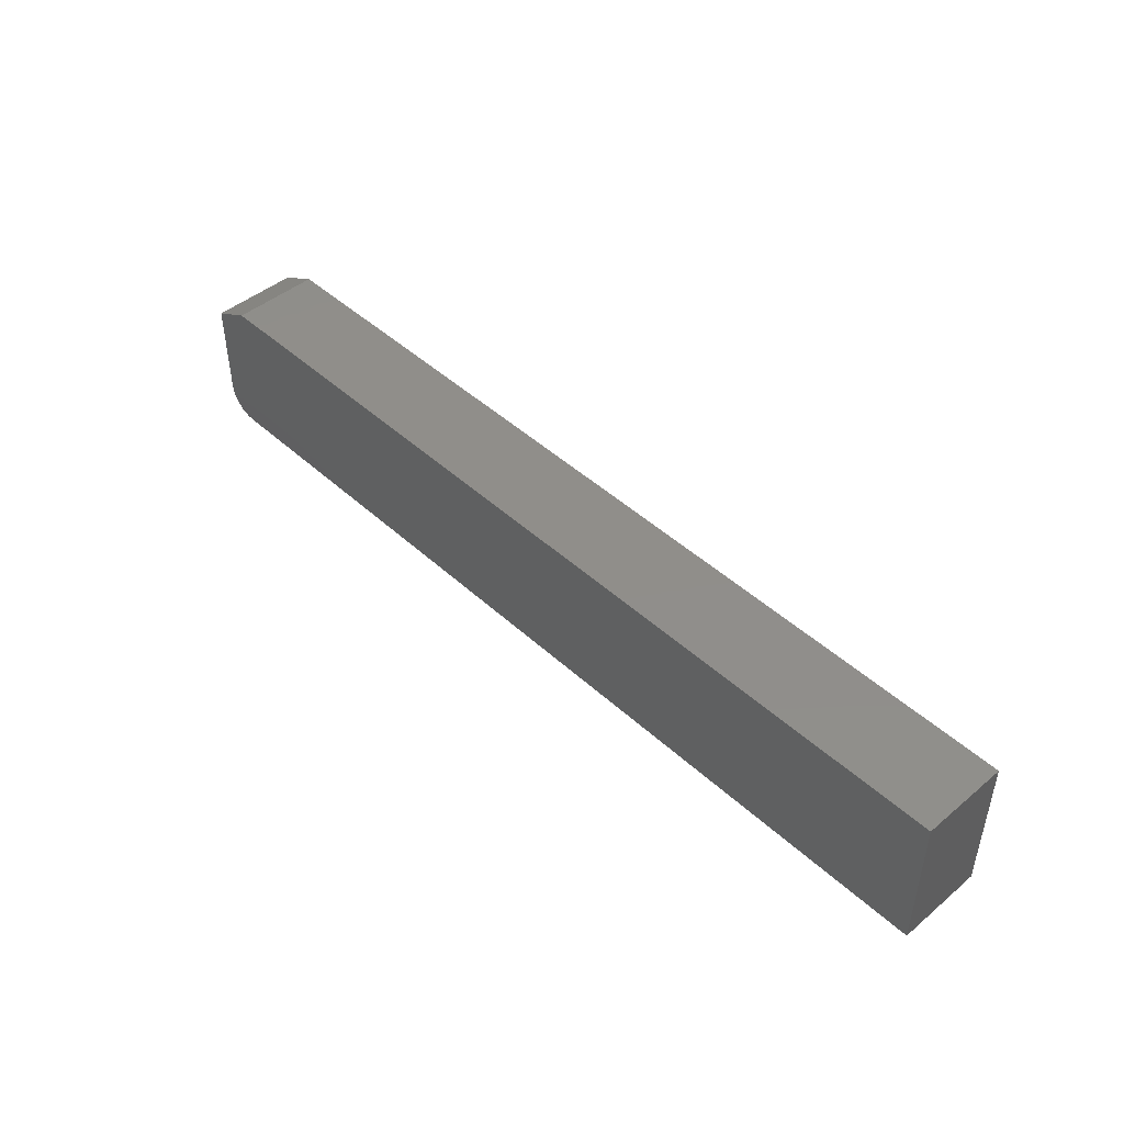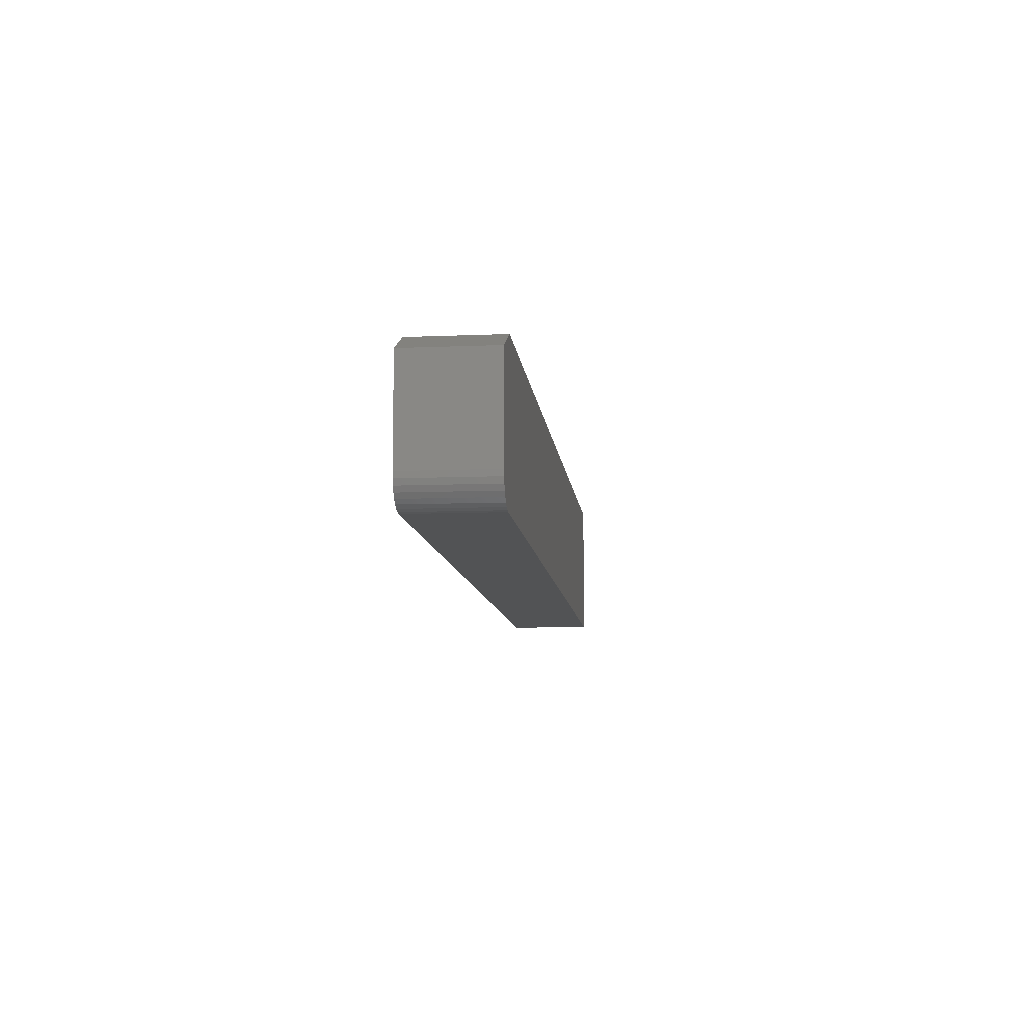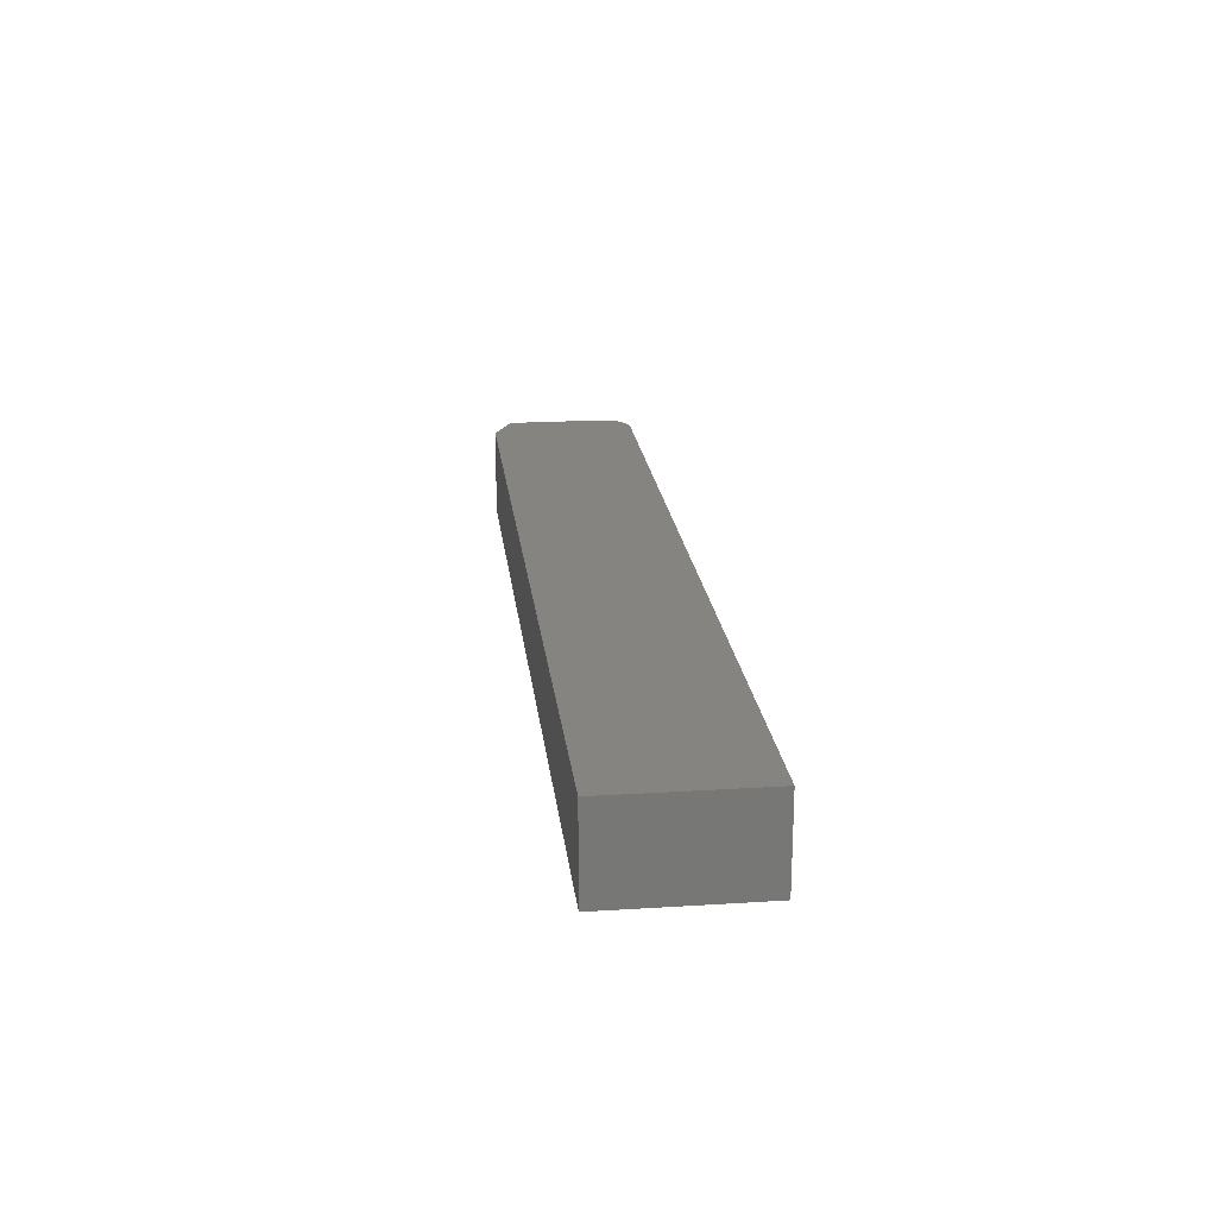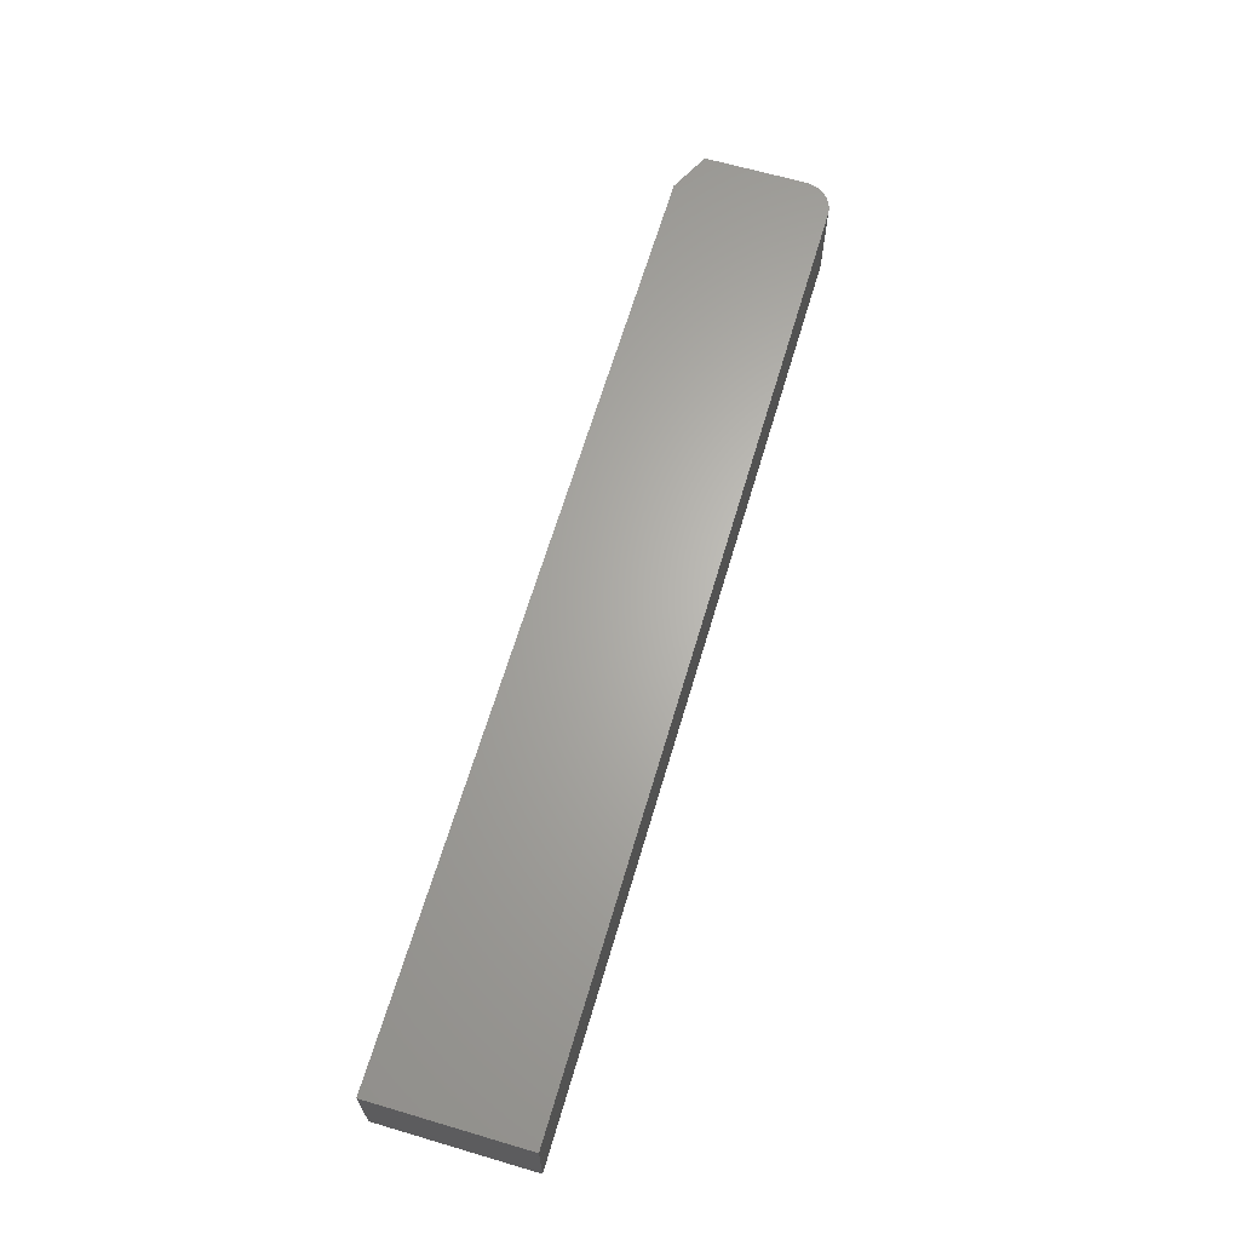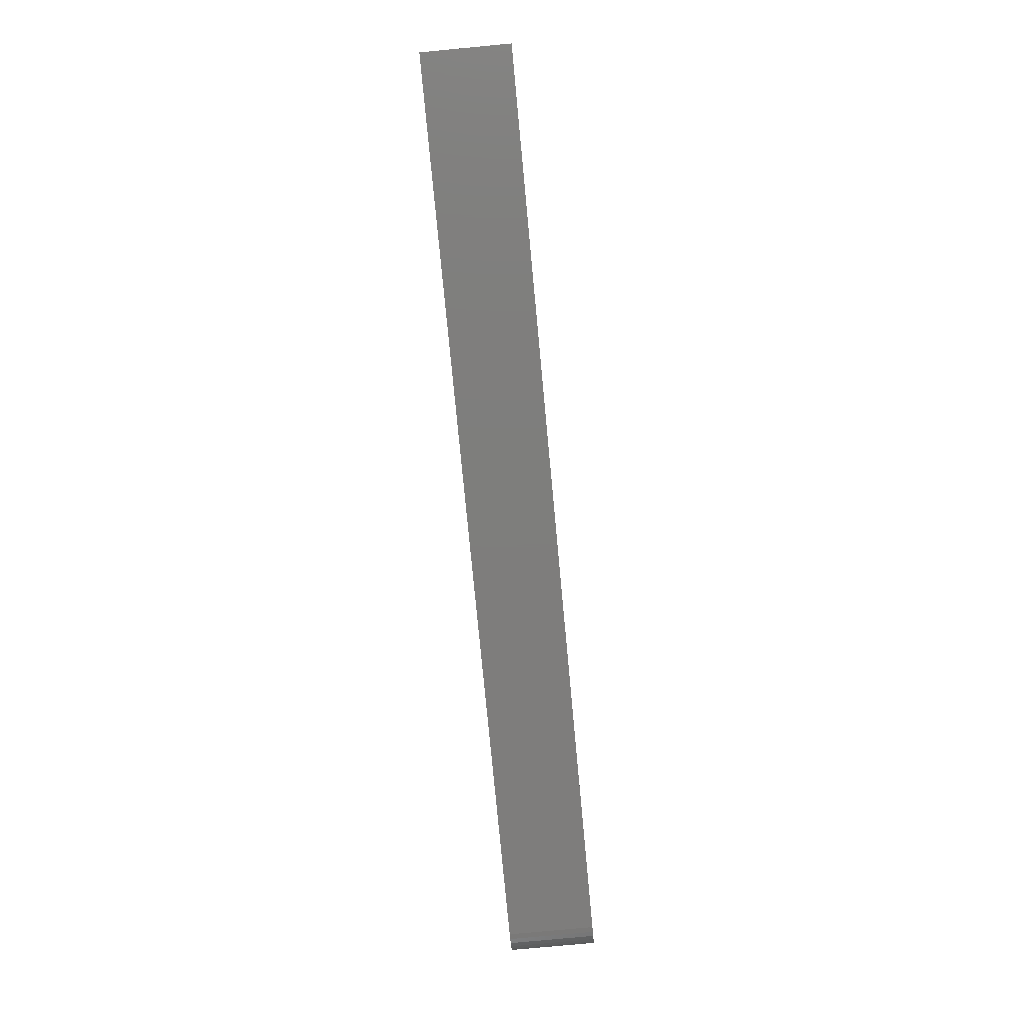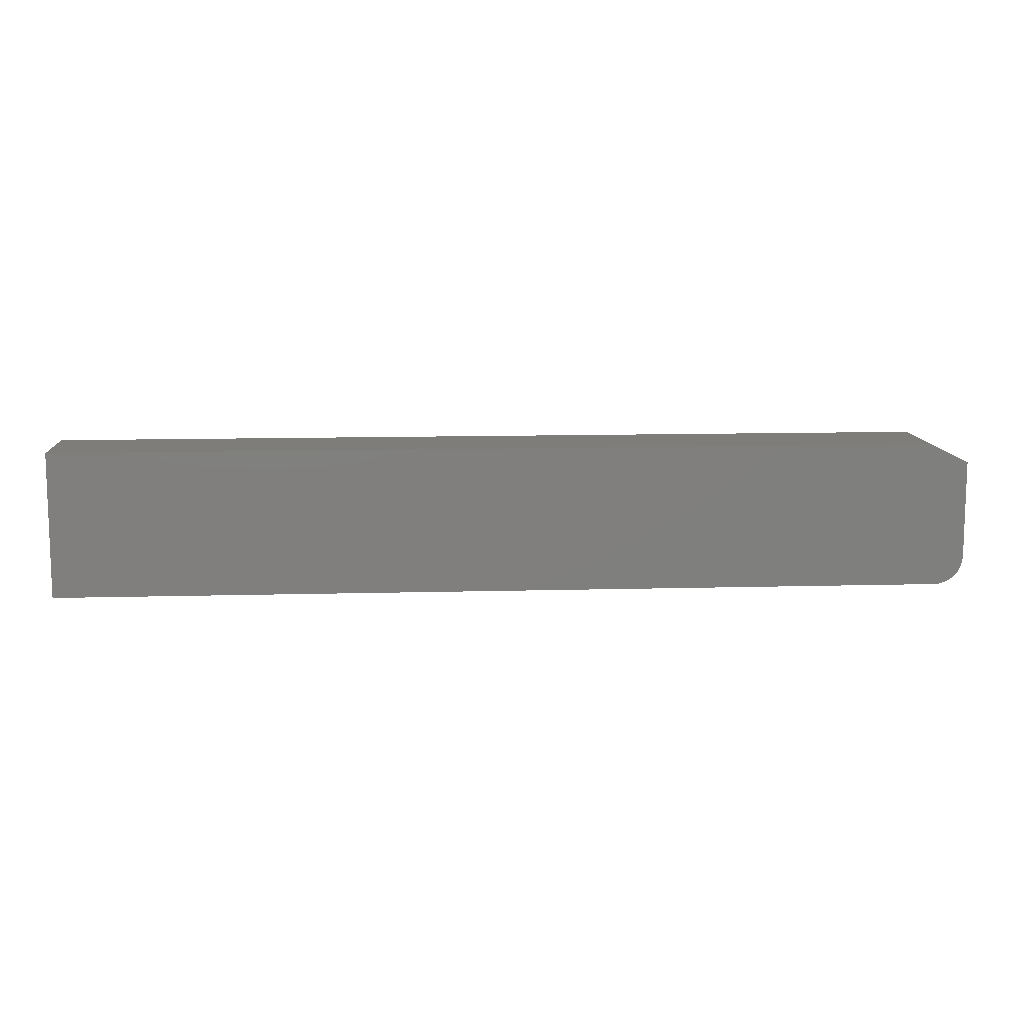
<metadata>
{"format":"stl","ext":"stl","renderer":"f3d","projection":"perspective","resolution":1024,"background":"white","views":[{"elev":45.9,"azim":-133.7,"up":"+Y"},{"elev":-9.5,"azim":96.1,"up":"+Y"},{"elev":20.7,"azim":-96.5,"up":"+Z"},{"elev":65.1,"azim":-73.5,"up":"+Z"},{"elev":-77.5,"azim":-84.6,"up":"+Y"},{"elev":10.9,"azim":-3.9,"up":"+Y"}]}
</metadata>
<code>
# stl→obj: 26 verts, 48 faces
v 0.7266 0 0.07031
v 0.7355 0.001784 0.07031
v 0 0 0.07031
v 0.7311 0.0004503 0.07031
v 0.7461 0.01042 0.07031
v 0.7482 0.01447 0.07031
v 0.7396 0.00395 0.07031
v 0.7431 0.006865 0.07031
v 0 0.1184 0.07031
v 0.7495 0.01887 0.07031
v 0.75 0.02344 0.07031
v 0.75 0.1028 0.07031
v 0.7188 0.1184 0.07031
v 0 0 0
v 0.7355 0.001784 0
v 0.7266 0 0
v 0.7311 0.0004503 0
v 0.7396 0.00395 0
v 0.7482 0.01447 0
v 0.7461 0.01042 0
v 0.7431 0.006865 0
v 0 0.1184 0
v 0.7188 0.1184 0
v 0.75 0.1028 0
v 0.75 0.02344 0
v 0.7495 0.01887 0
f 1 2 3
f 1 4 2
f 5 6 7
f 7 8 5
f 9 3 10
f 9 10 11
f 9 11 12
f 9 12 13
f 10 3 2
f 10 2 7
f 10 7 6
f 14 15 16
f 15 17 16
f 18 19 20
f 20 21 18
f 22 23 24
f 22 24 25
f 22 25 26
f 22 26 14
f 26 19 18
f 26 18 15
f 26 15 14
f 11 25 12
f 12 25 24
f 13 23 9
f 9 23 22
f 12 24 13
f 13 24 23
f 3 14 1
f 1 14 16
f 25 11 26
f 26 11 10
f 26 10 19
f 19 10 6
f 19 6 20
f 20 6 5
f 20 5 21
f 21 5 8
f 21 8 18
f 18 8 7
f 18 7 15
f 15 7 2
f 15 2 17
f 17 2 4
f 17 4 16
f 16 4 1
f 9 22 3
f 3 22 14

</code>
